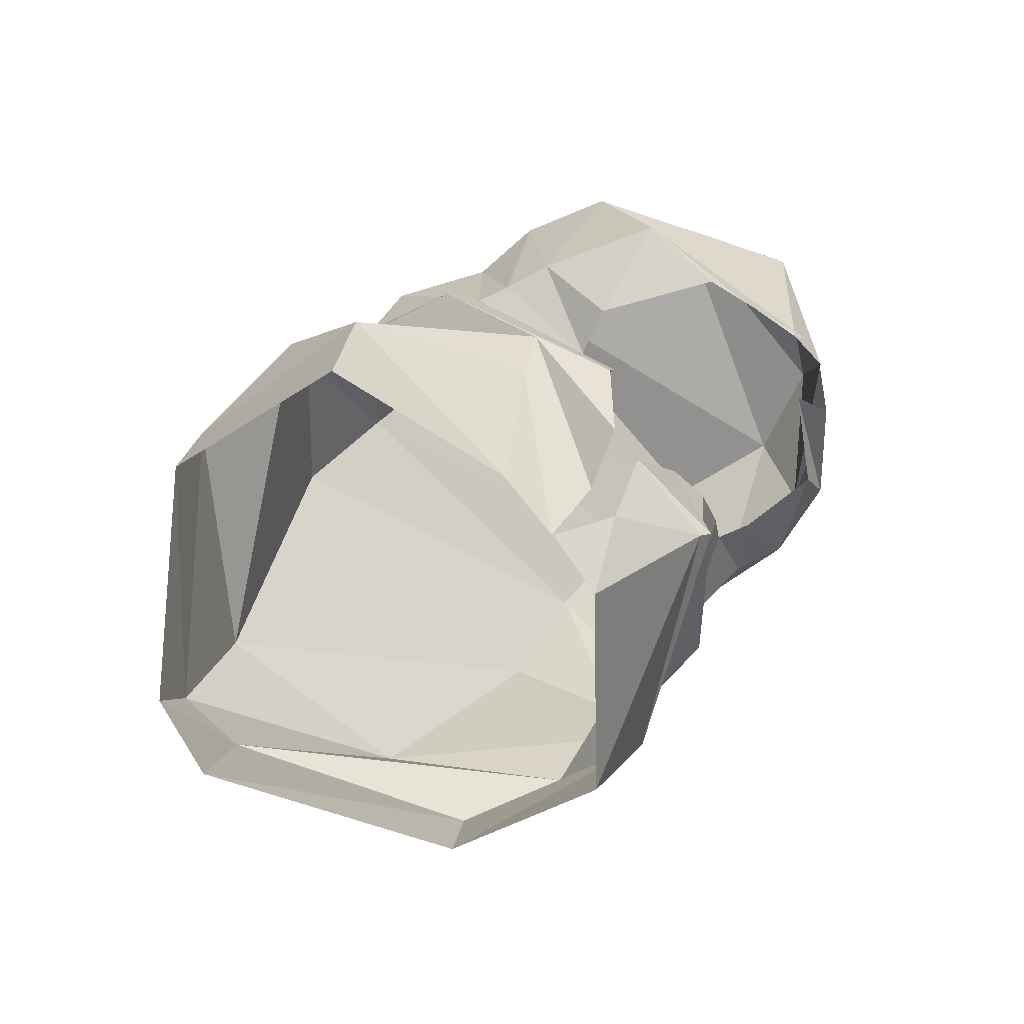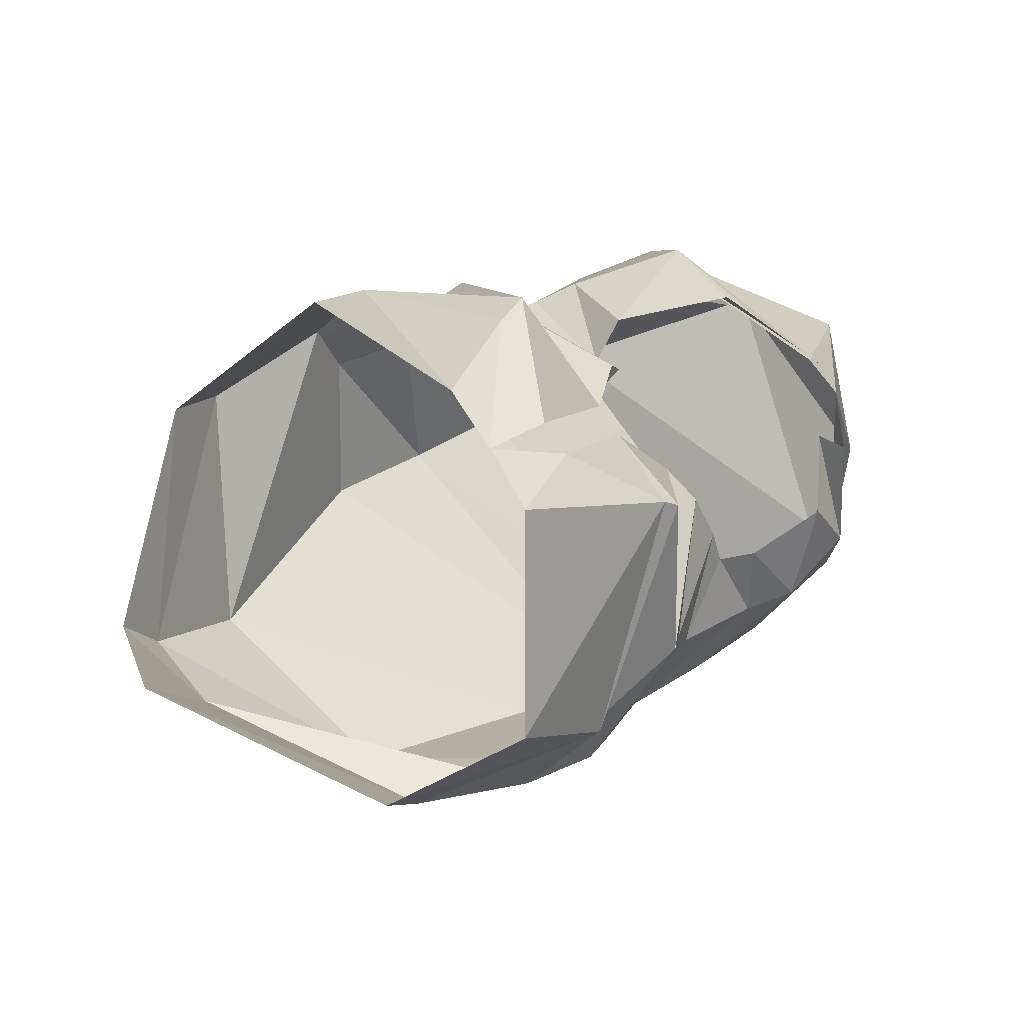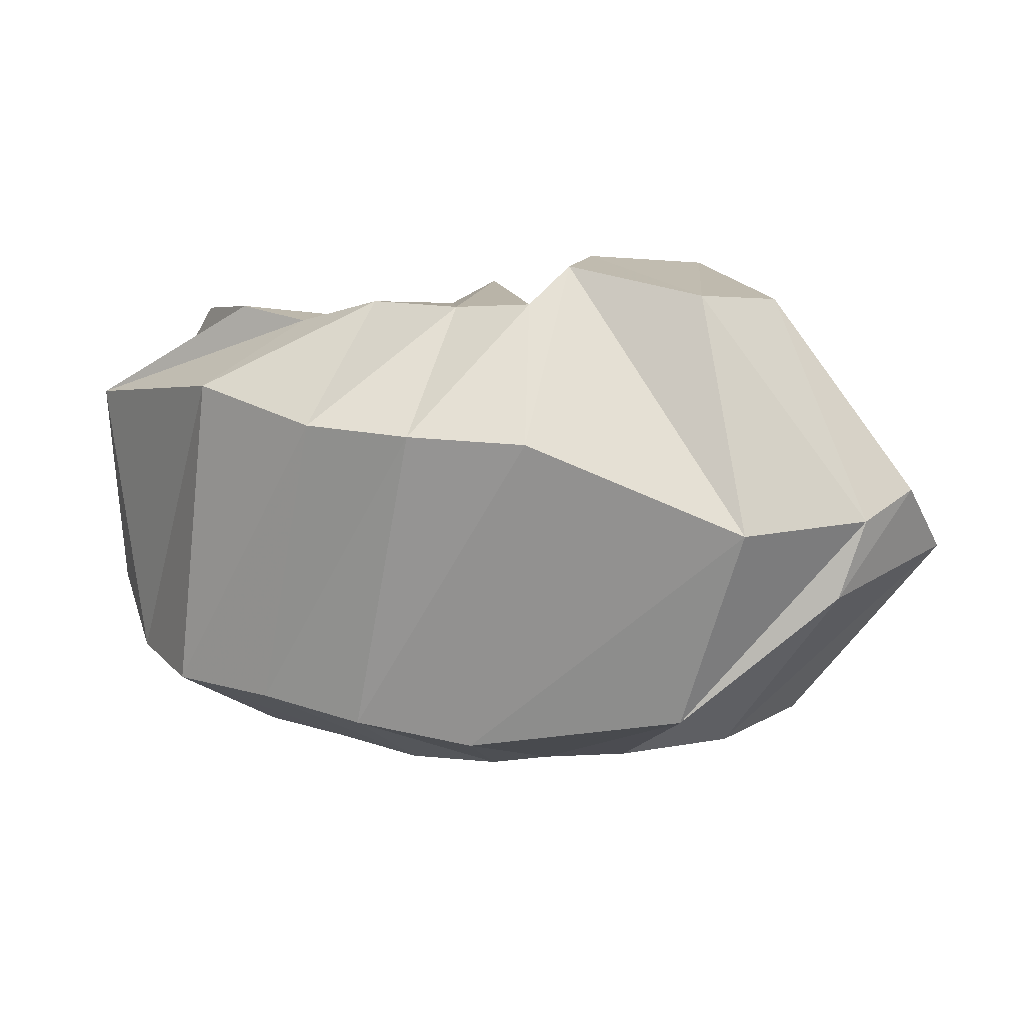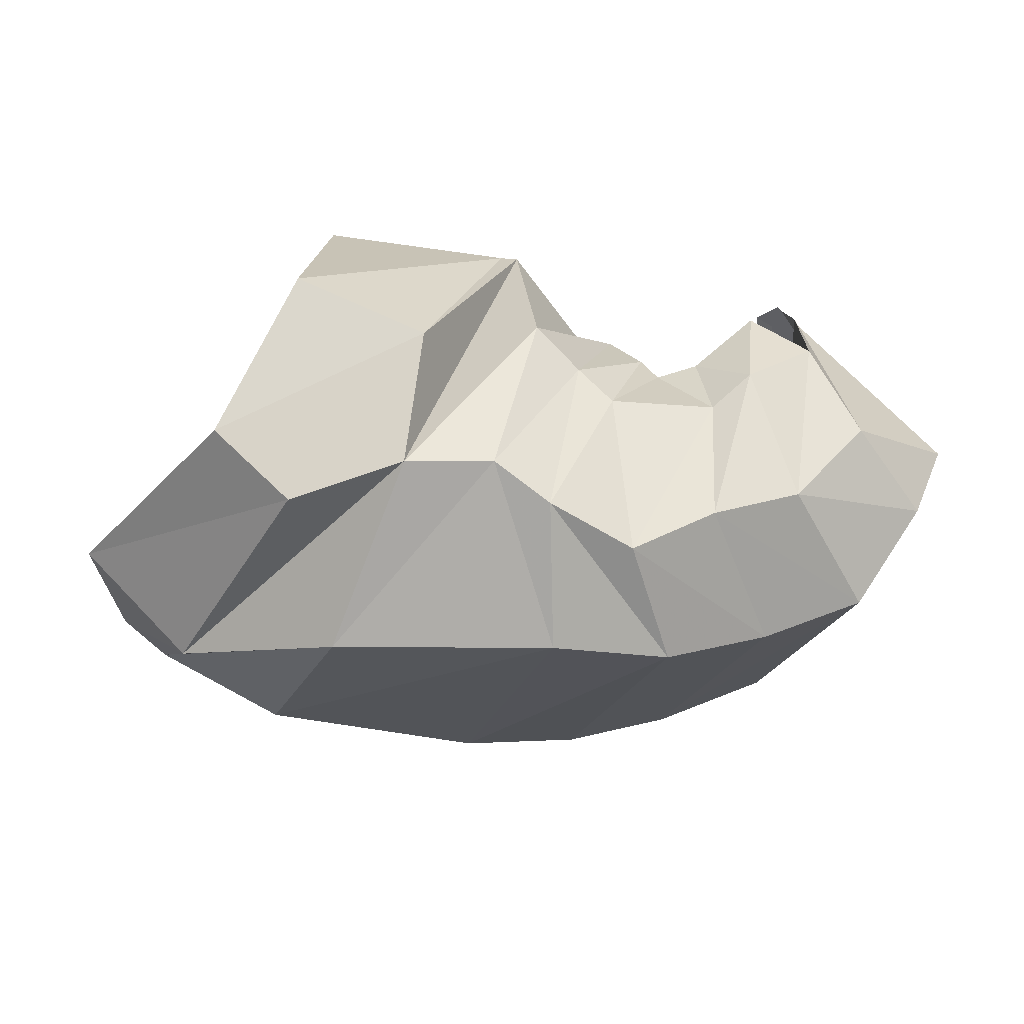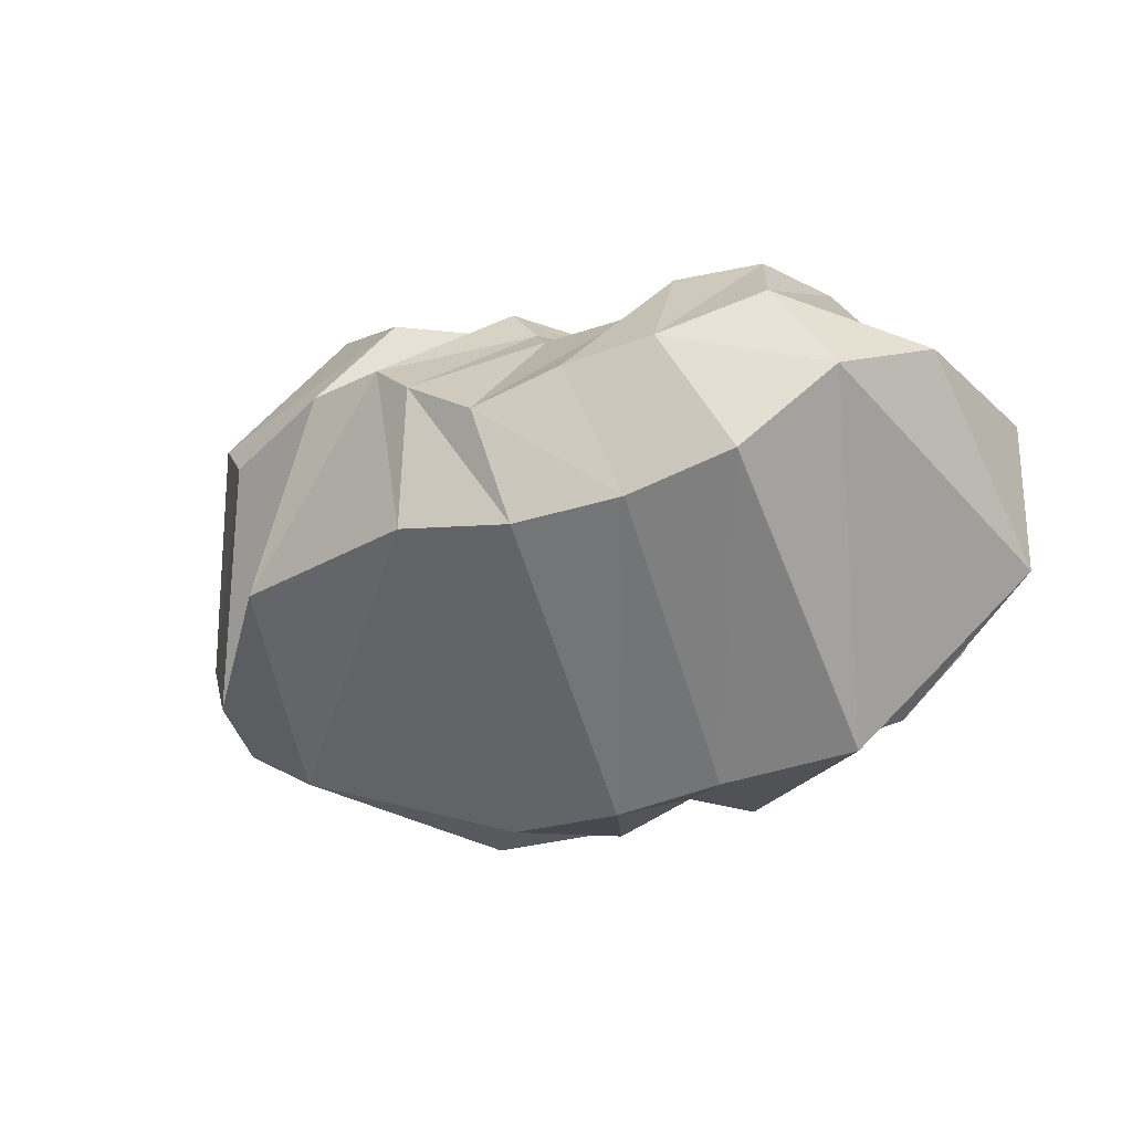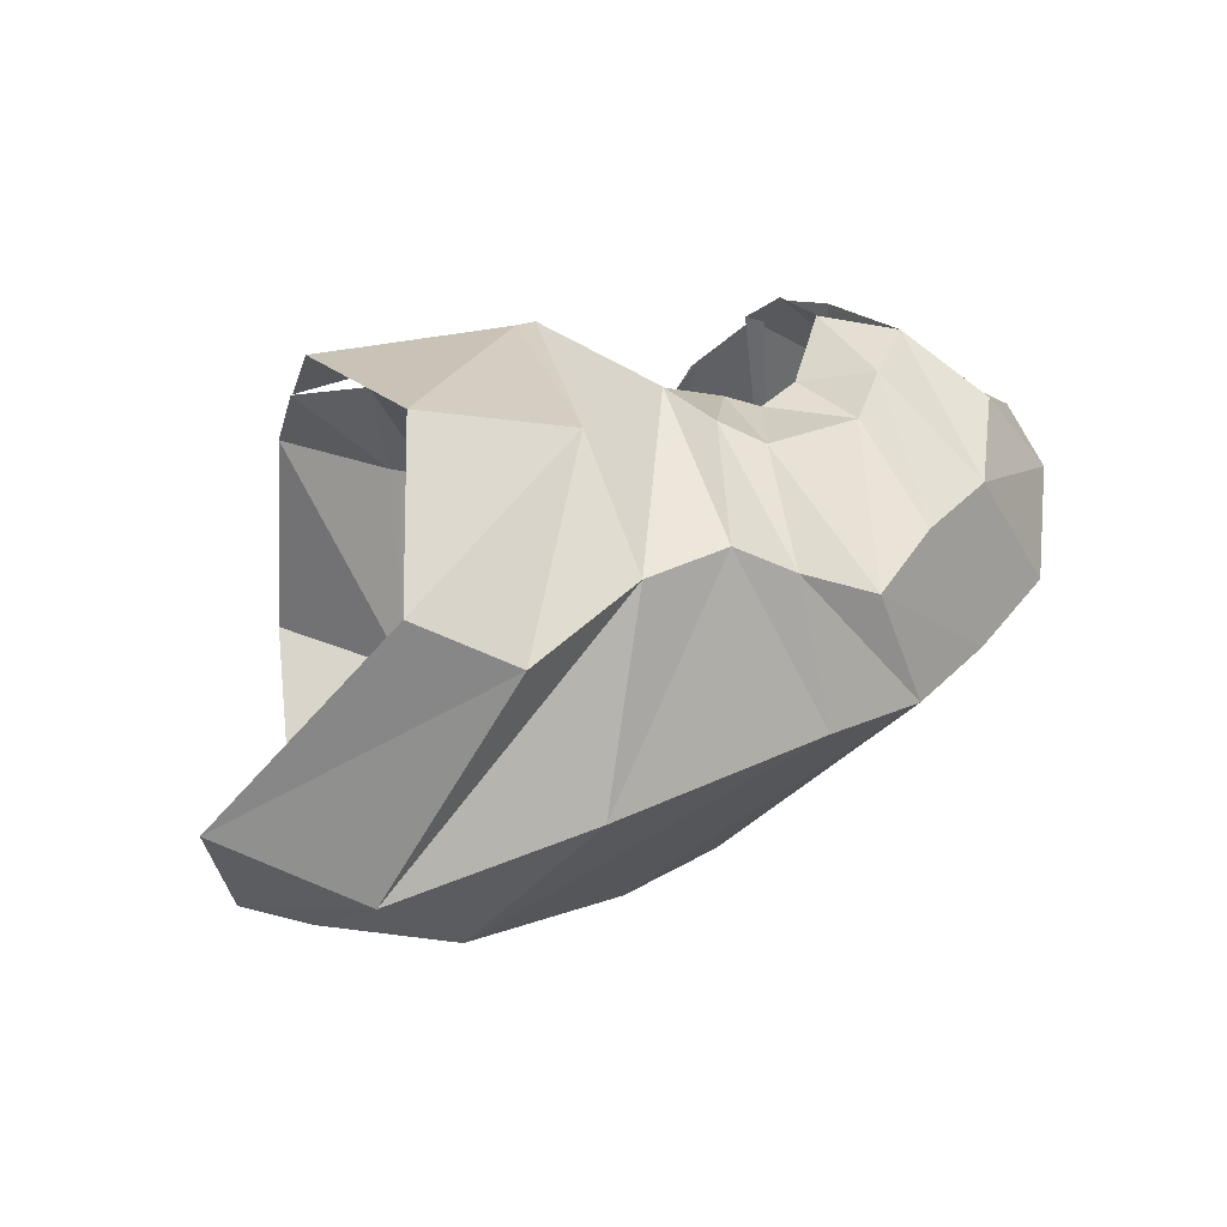
<metadata>
{"format":"obj","ext":"obj","renderer":"f3d","projection":"perspective","resolution":1024,"background":"white","views":[{"elev":37.0,"azim":-55.7,"up":"+Y"},{"elev":23.8,"azim":-44.5,"up":"+Y"},{"elev":-24.3,"azim":-178.3,"up":"+Y"},{"elev":-65.8,"azim":-6.1,"up":"+Y"},{"elev":-12.8,"azim":41.8,"up":"+Z"},{"elev":24.1,"azim":-32.6,"up":"+Z"}]}
</metadata>
<code>
v 124.8 168.5 198
v 152.5 160.7 203.4
v 195.6 150.2 185.8
v 221.2 130.1 186
v 225.9 120.2 195.3
v 236 103.7 195.7
v 241.3 91.93 194.9
v 253.7 92.14 200.3
v 272.3 107.1 213.8
v 292.1 126.1 197.4
v 123 154 214.6
v 184.5 138.6 217.2
v 190 136.2 218.2
v 197.2 78.84 213
v 212.5 73.88 201.3
v 224.4 65.51 194.6
v 258 66.66 195.4
v 269.7 73 206.1
v 291.1 89.64 210.8
v 290.7 125.6 209.9
v 116.5 79.68 221.4
v 159.9 61.47 213.2
v -1 -1 -1
v -2 -2 -2
v -3 -3 -3
v -4 -4 -4
v -5 -5 -5
v -6 -6 -6
v -7 -7 -7
v -8 -8 -8
v 95.32 45.3 178.5
v 121.9 28.25 164.1
v 157.7 28.56 181.3
v 186.1 28.59 184.4
v 205.2 23.49 174
v 233.3 22.21 161.5
v 259.3 33.26 171.8
v 286.9 42.53 177.4
v 309 67.63 192.2
v 289 144.8 206.1
v 49.68 80.61 112.1
v 87.74 52.81 91.14
v 140.1 18.81 117.5
v 211.4 14.55 127
v 249.8 22.11 123.6
v 282.7 33.85 128.5
v 314.2 44.91 139.2
v 333.3 67.47 165
v 344.8 99.25 174.1
v 287.6 146.7 206.9
v 62.21 88.26 82.68
v 78.73 74.74 77.98
v 120.2 63.62 64.07
v 190.5 88.28 45.14
v 228.8 93.13 48.01
v 262.4 101.6 55.44
v 299.3 121.4 64.21
v 345 147.6 116.6
v 341.6 148.9 162.2
v 282.4 158.2 198.3
v 106.9 148 57.9
v 131.9 143.6 47.43
v 175.7 158.8 52.68
v 189.1 141.7 48.19
v 213.9 147.5 59.16
v 240.8 146.5 52.75
v 267.5 150.4 71.72
v 289.4 160.6 78.91
v 305.5 172.9 101.1
v 287.5 155.2 200.2
v 127.7 194.9 111.3
v 167.5 185.3 89.78
v -9 -9 -9
v -10 -10 -10
v -11 -11 -11
v -12 -12 -12
v -13 -13 -13
v -14 -14 -14
v -15 -15 -15
v -16 -16 -16
v 125.8 182.4 179.1
v 167.5 190.5 158.6
v 183.4 193.3 152.3
v 202.8 183 102.2
v 217.9 174.1 102.3
v 232.2 163 95.08
v 240.2 167.1 102
v 251.2 174 111.8
v 274.4 188.6 141.5
v 273.4 171.6 181.3
v 124.3 168.8 197.8
v 150.7 169.4 195.3
v 198.1 156.8 174.8
v 223.2 160.5 157
v 229 157 155.1
v 230.2 147.2 145.8
v 236 153.9 137.6
v 244.2 168.4 140.6
v 269.1 178.2 170
v 271.9 173.4 179.1
g foo
f 1 11 2
f 11 12 2
f 2 12 3
f 12 13 3
f 3 13 4
f 13 14 4
f 4 14 5
f 14 15 5
f 5 15 6
f 15 16 6
f 6 16 7
f 16 17 7
f 7 17 8
f 17 18 8
f 8 18 9
f 18 19 9
f 9 19 10
f 19 20 10
f 11 21 12
f 21 22 12
f 12 22 13
f 13 22 33
f 22 32 33
f 13 33 14
f 33 34 14
f 14 34 15
f 34 35 15
f 15 35 16
f 35 36 16
f 16 36 17
f 36 37 17
f 17 37 18
f 37 38 18
f 18 38 19
f 38 39 19
f 19 39 20
f 39 40 20
f 21 31 22
f 31 32 22
f 31 41 32
f 41 42 32
f 32 42 33
f 42 43 33
f 33 43 34
f 43 44 34
f 34 44 35
f 44 45 35
f 35 45 36
f 45 46 36
f 36 46 37
f 46 47 37
f 37 47 38
f 47 48 38
f 38 48 39
f 48 49 39
f 39 49 40
f 49 50 40
f 41 51 42
f 51 52 42
f 42 52 43
f 52 53 43
f 43 53 44
f 53 54 44
f 44 54 45
f 54 55 45
f 45 55 46
f 55 56 46
f 46 56 47
f 56 57 47
f 47 57 48
f 57 58 48
f 48 58 49
f 58 59 49
f 49 59 50
f 59 60 50
f 51 61 52
f 61 62 52
f 52 62 53
f 62 63 53
f 53 63 54
f 63 64 54
f 54 64 55
f 64 65 55
f 55 65 56
f 65 66 56
f 56 66 57
f 66 67 57
f 57 67 58
f 67 68 58
f 58 68 59
f 68 69 59
f 59 69 60
f 69 70 60
f 61 71 62
f 71 72 62
f 62 72 63
f 63 72 83
f 72 82 83
f 63 83 64
f 83 84 64
f 64 84 65
f 84 85 65
f 65 85 66
f 85 86 66
f 66 86 67
f 86 87 67
f 67 87 68
f 87 88 68
f 68 88 69
f 88 89 69
f 69 89 70
f 89 90 70
f 71 81 72
f 81 82 72
f 81 91 82
f 91 92 82
f 82 92 83
f 92 93 83
f 83 93 84
f 93 94 84
f 84 94 85
f 94 95 85
f 85 95 86
f 95 96 86
f 86 96 87
f 96 97 87
f 87 97 88
f 97 98 88
f 88 98 89
f 98 99 89
f 89 99 90
f 99 100 90
g

</code>
